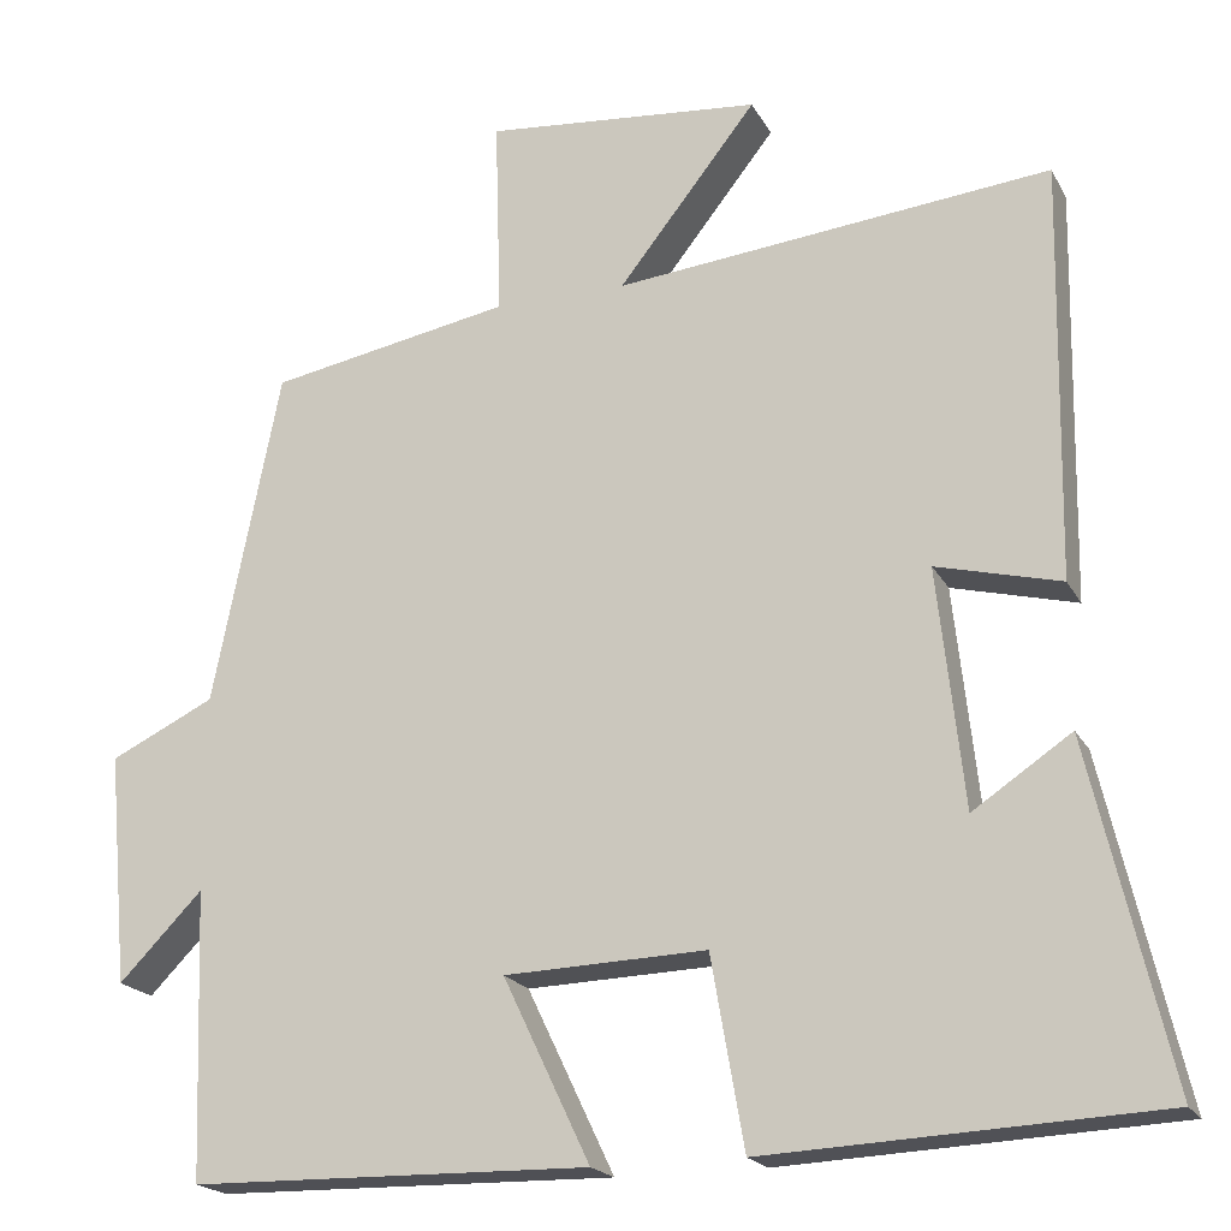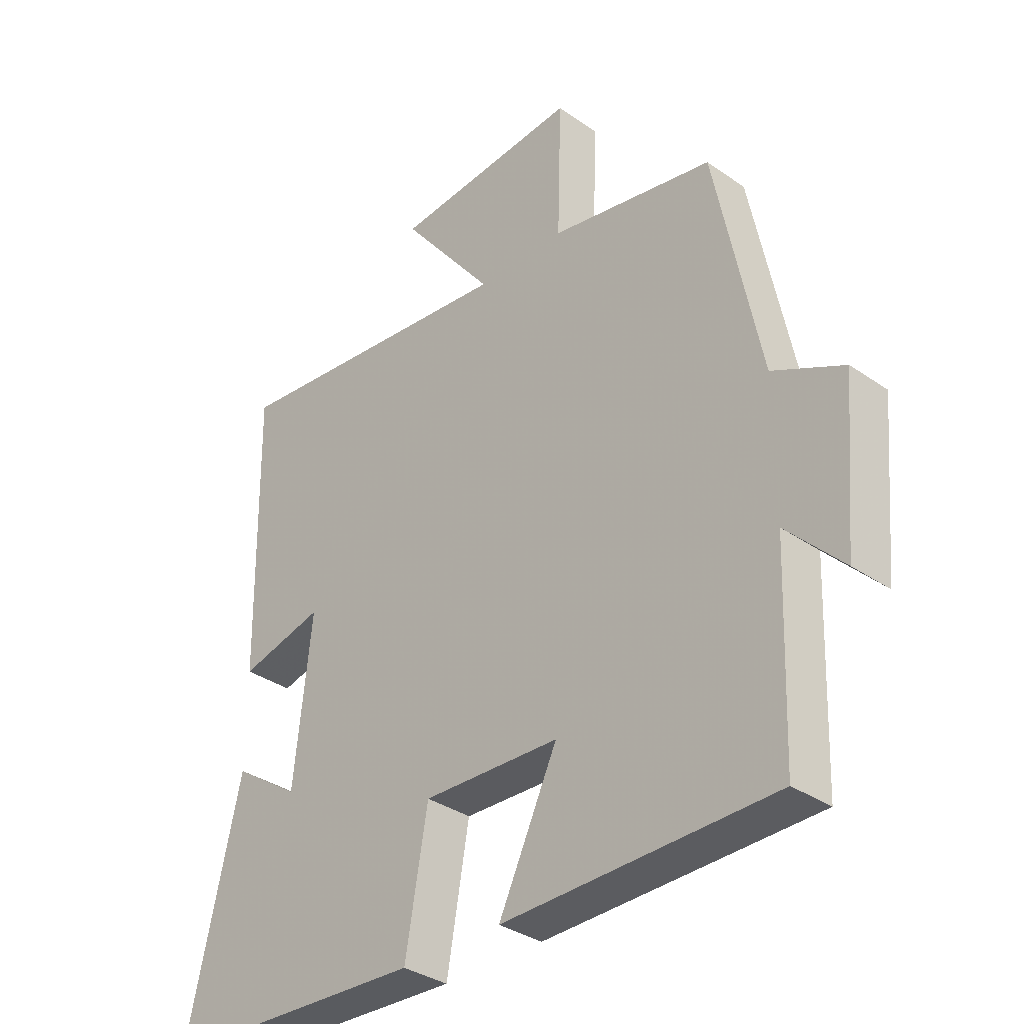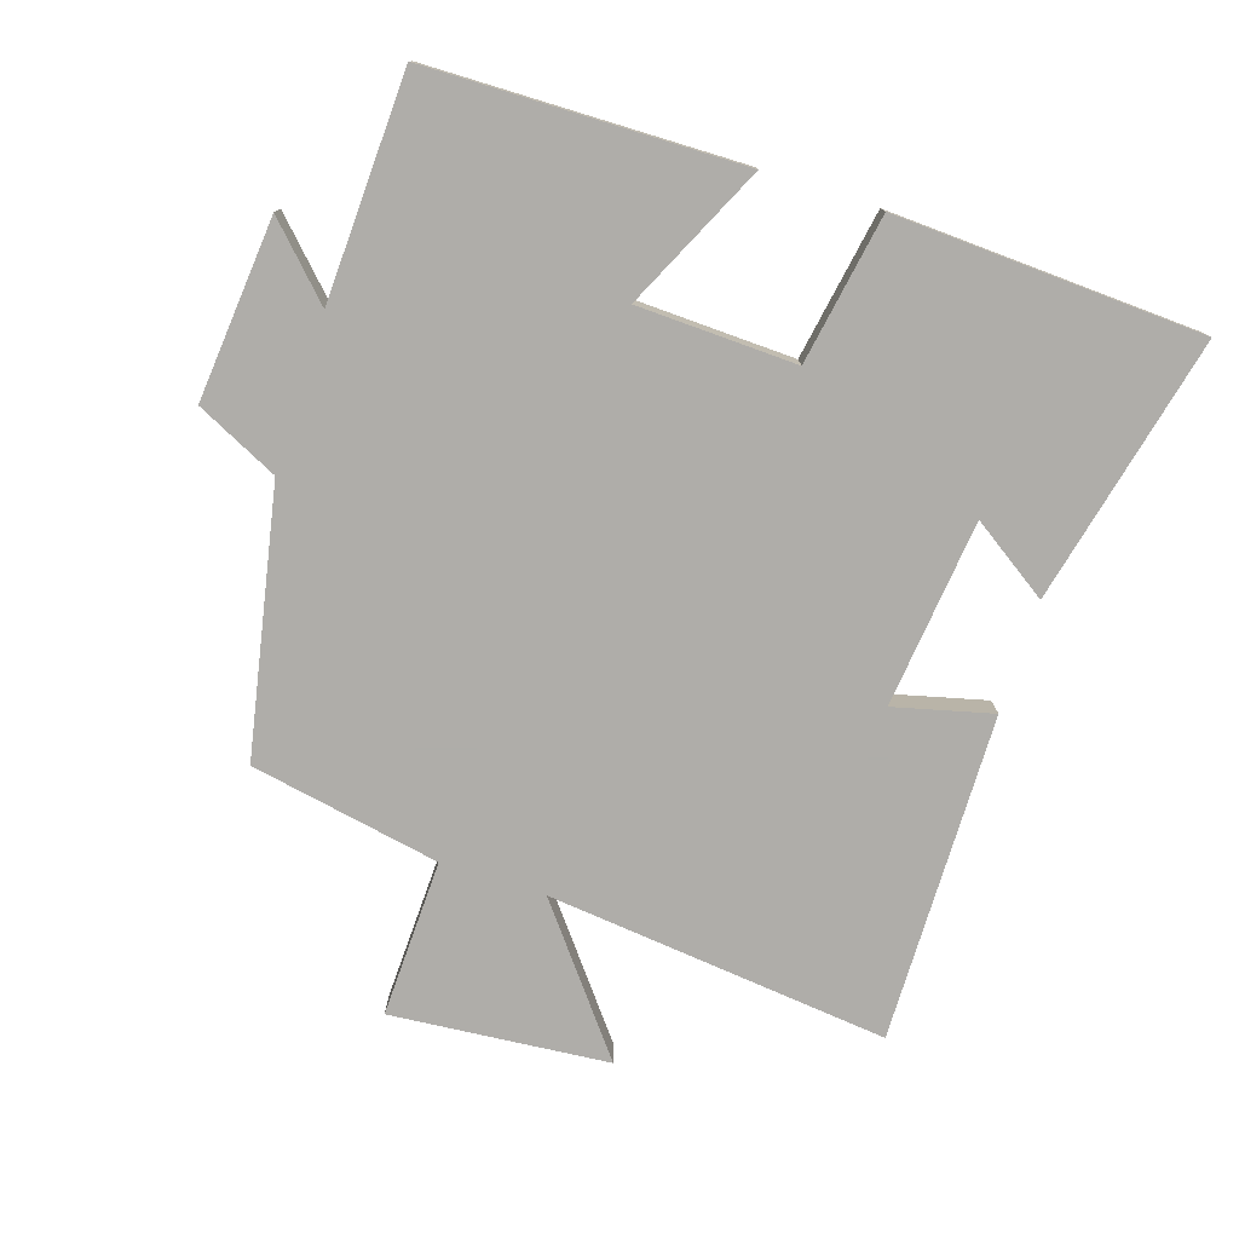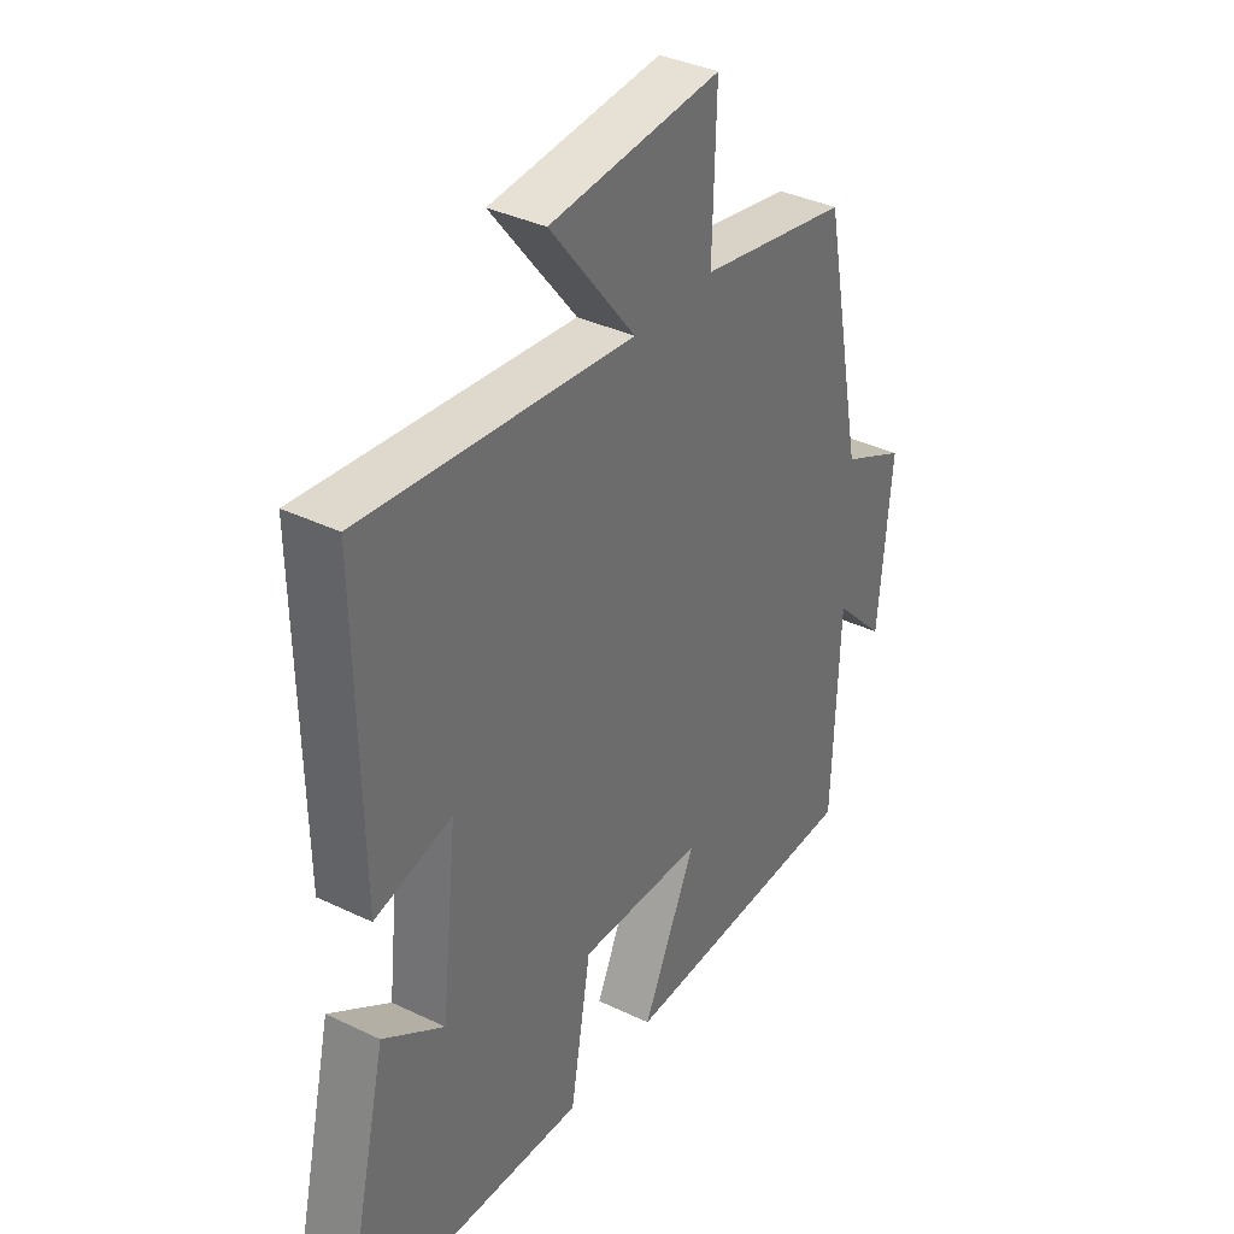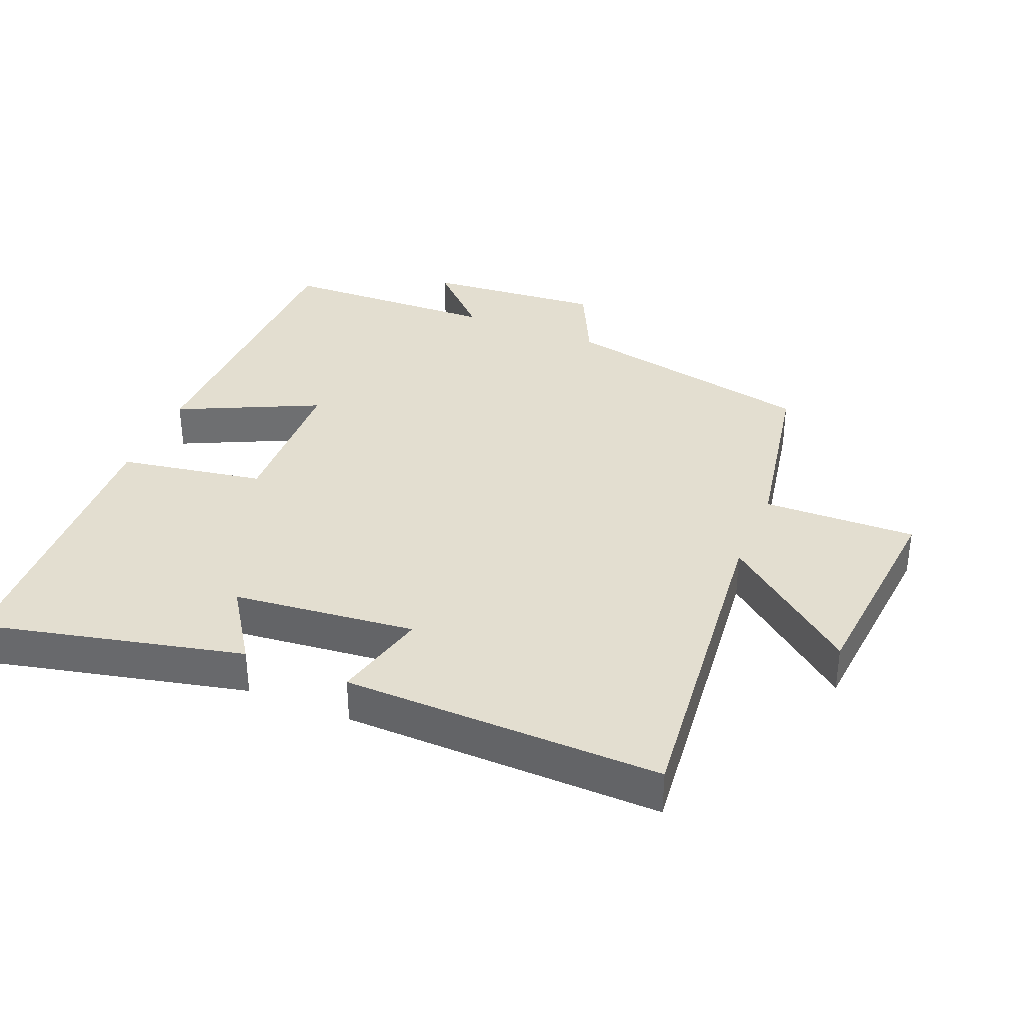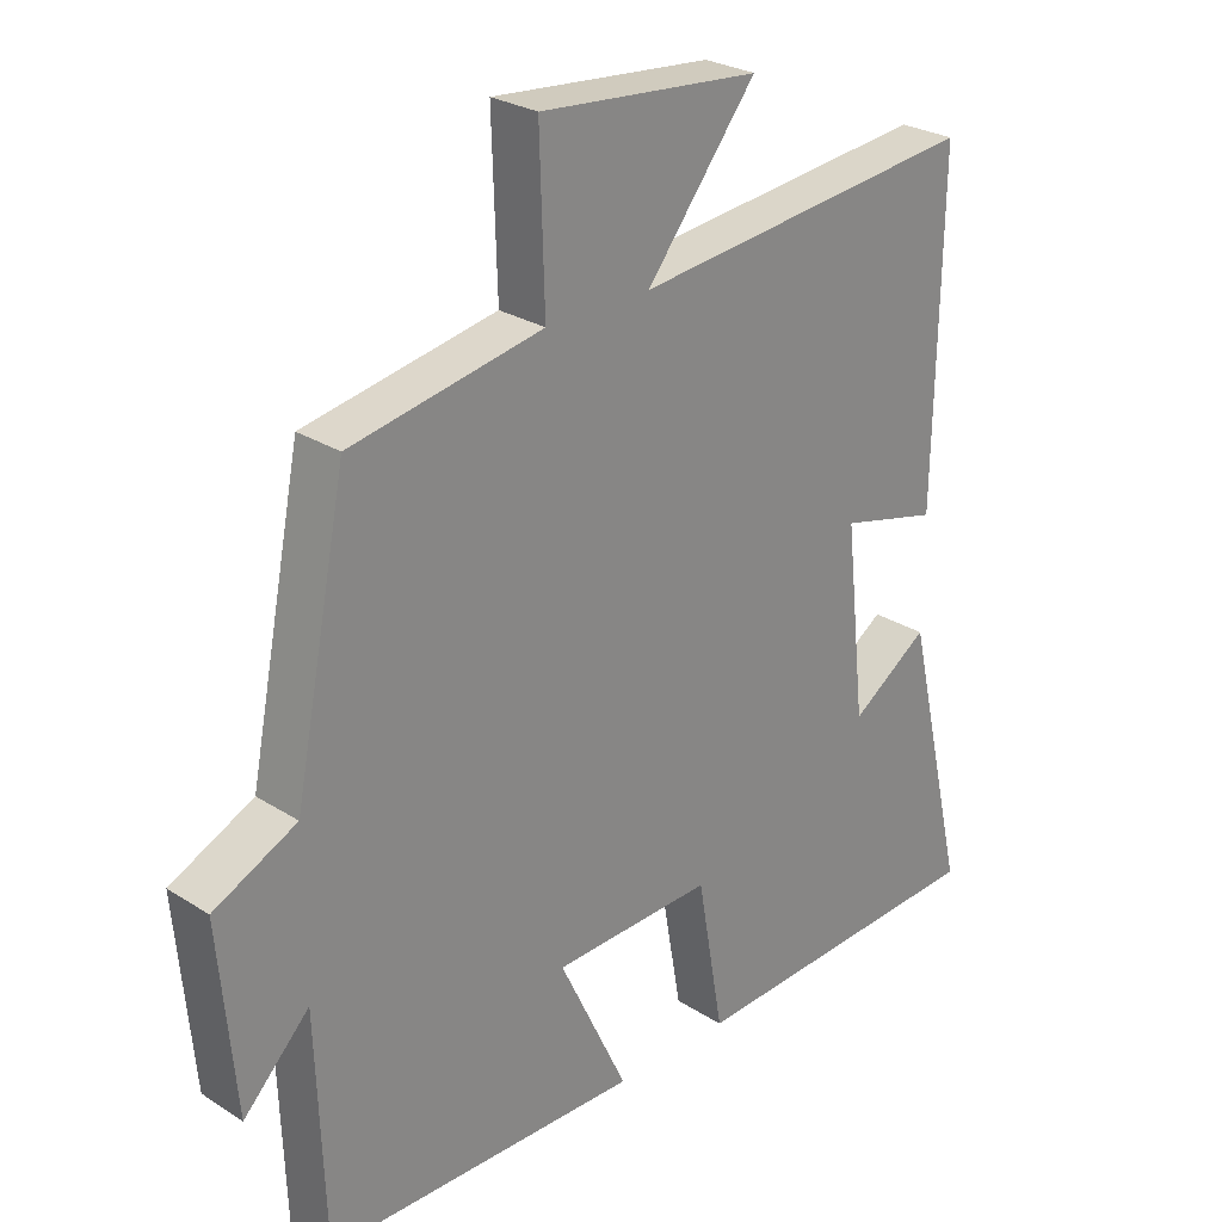
<metadata>
{"format":"obj","ext":"obj","renderer":"f3d","projection":"perspective","resolution":1024,"background":"white","views":[{"elev":-19.7,"azim":-159.1,"up":"+Z"},{"elev":-34.2,"azim":46.7,"up":"+Z"},{"elev":-77.2,"azim":162.1,"up":"+Y"},{"elev":36.6,"azim":-58.0,"up":"+Z"},{"elev":35.8,"azim":-67.5,"up":"+Y"},{"elev":26.8,"azim":134.7,"up":"+Z"}]}
</metadata>
<code>
v -0.508 0.07 0.553
v -0.007 0.07 0.5
v -0.166 0.07 0.702
v 0.152 0.07 0.73
v 0.145 0.07 0.5
v 0.423 0.07 0.448
v 0.5 0.07 0.063
v 0.62 0.07 0.005
v 0.596 0.07 -0.261
v 0.5 0.07 -0.163
v 0.488 0.07 -0.492
v 0.029 0.07 -0.5
v 0.129 0.07 -0.29
v -0.103 0.07 -0.282
v -0.141 0.07 -0.5
v -0.591 0.07 -0.478
v -0.5 0.07 -0.087
v -0.387 0.07 -0.163
v -0.357 0.07 0.111
v -0.5 0.07 0.075
v -0.508 0 0.553
v -0.007 0 0.5
v -0.166 0 0.702
v 0.152 0 0.73
v 0.145 0 0.5
v 0.423 0 0.448
v 0.5 0 0.063
v 0.62 0 0.005
v 0.596 0 -0.261
v 0.5 0 -0.163
v 0.488 0 -0.492
v 0.029 0 -0.5
v 0.129 0 -0.29
v -0.103 0 -0.282
v -0.141 0 -0.5
v -0.591 0 -0.478
v -0.5 0 -0.087
v -0.387 0 -0.163
v -0.357 0 0.111
v -0.5 0 0.075
f 19 20 1 2
f 18 19 2
f 15 16 17 18
f 14 15 18 2
f 13 14 2
f 10 11 12 13
f 10 13 2
f 7 8 9 10
f 5 6 7 10
f 5 10 2
f 2 3 4 5
f 22 21 40 39
f 22 39 38
f 38 37 36 35
f 22 38 35 34
f 22 34 33
f 33 32 31 30
f 22 33 30
f 30 29 28 27
f 30 27 26 25
f 22 30 25
f 25 24 23 22
f 1 21 22 2
f 2 22 23 3
f 3 23 24 4
f 4 24 25 5
f 5 25 26 6
f 6 26 27 7
f 7 27 28 8
f 8 28 29 9
f 9 29 30 10
f 10 30 31 11
f 11 31 32 12
f 12 32 33 13
f 13 33 34 14
f 14 34 35 15
f 15 35 36 16
f 16 36 37 17
f 17 37 38 18
f 18 38 39 19
f 19 39 40 20
f 20 40 21 1

</code>
